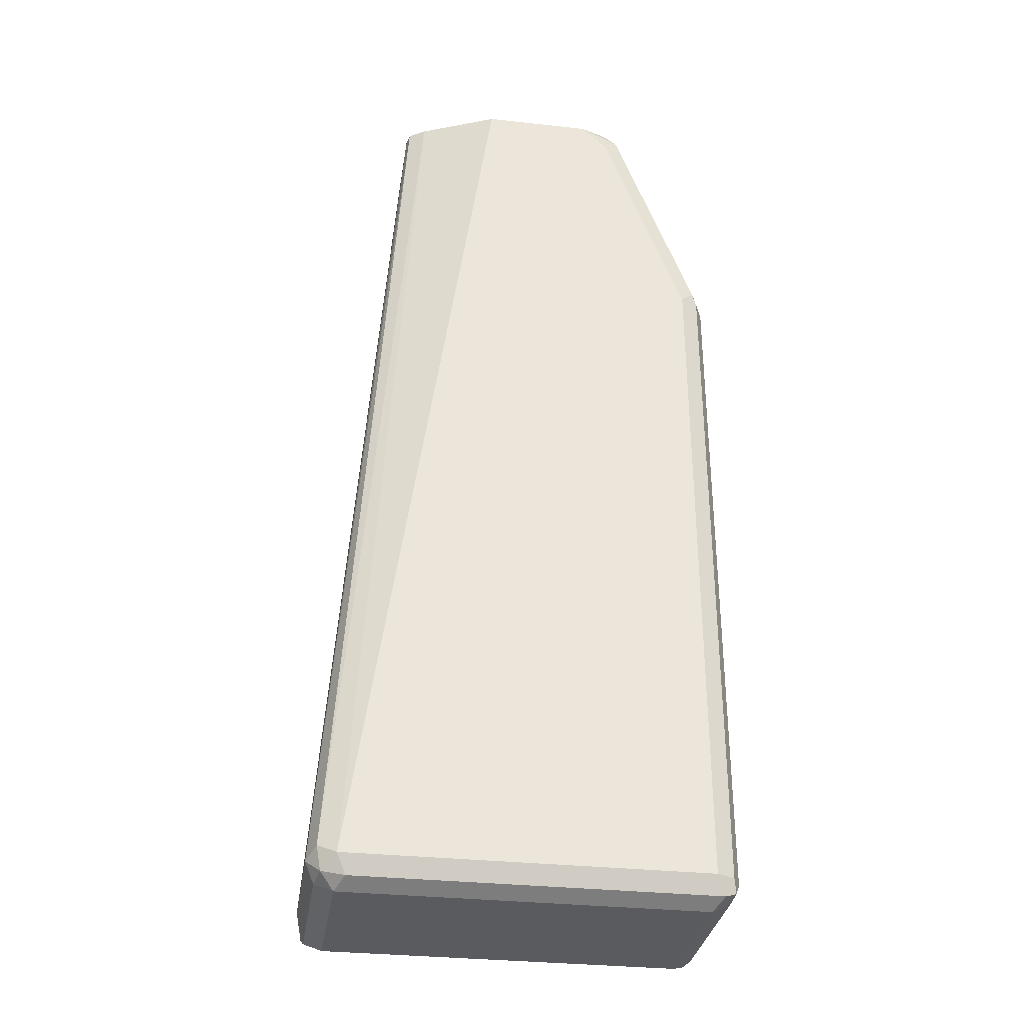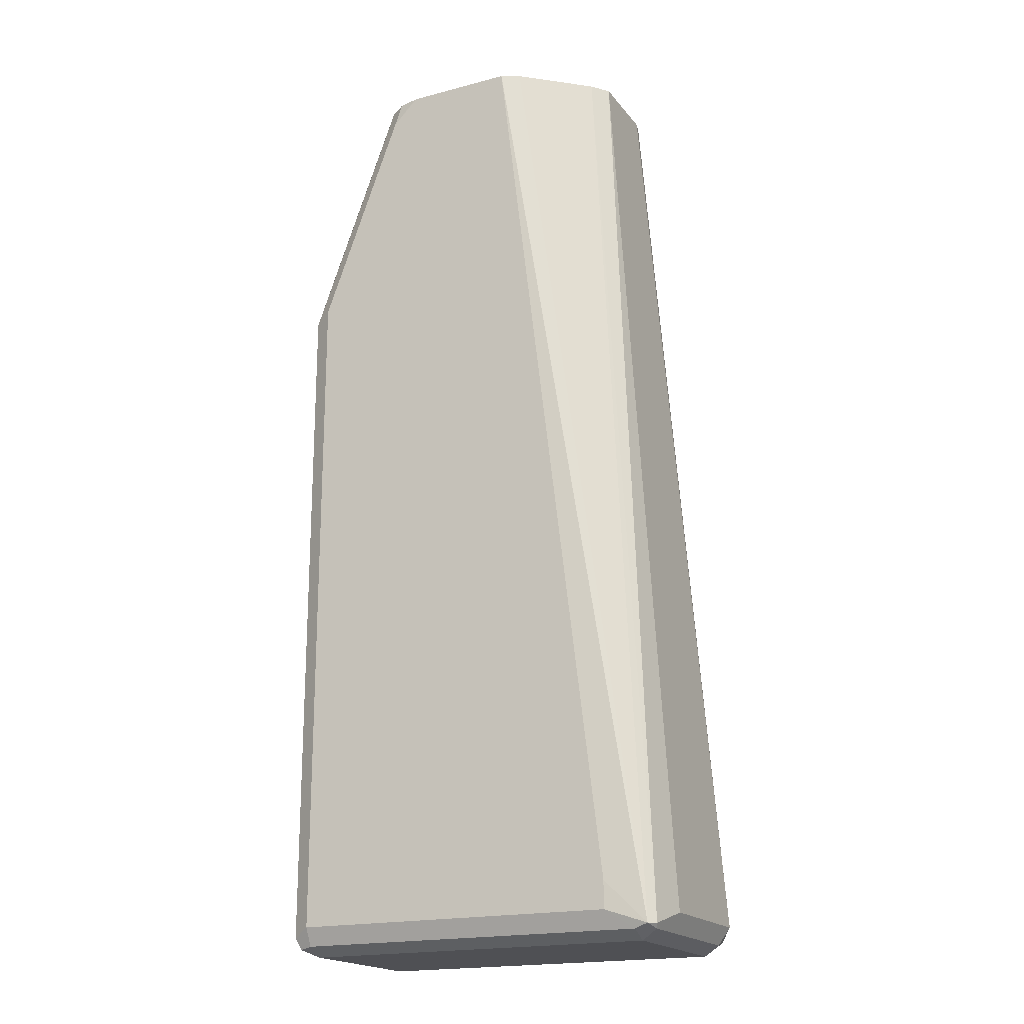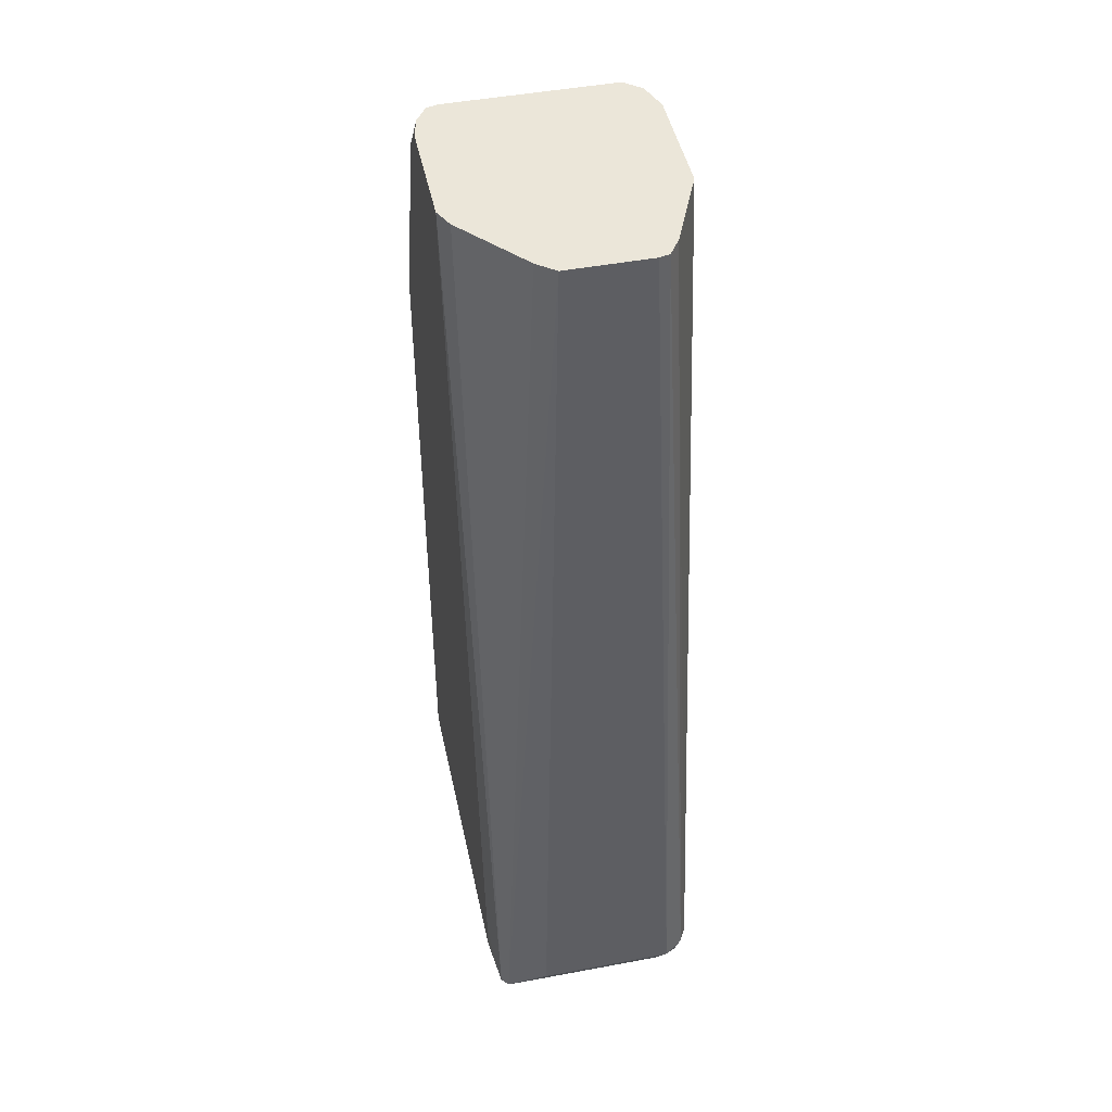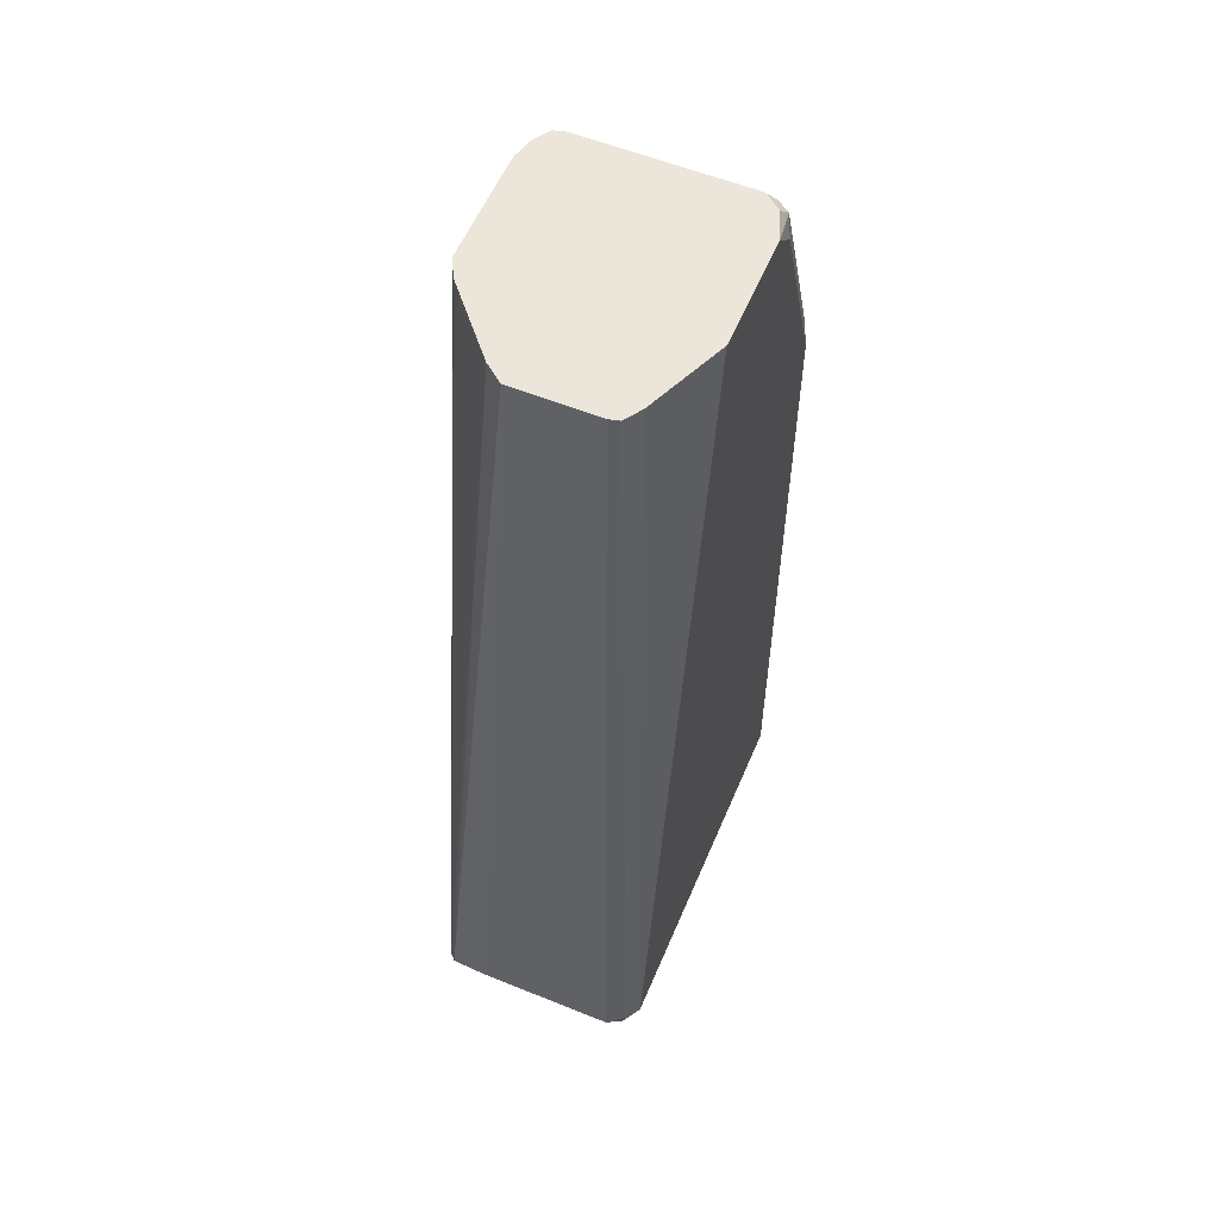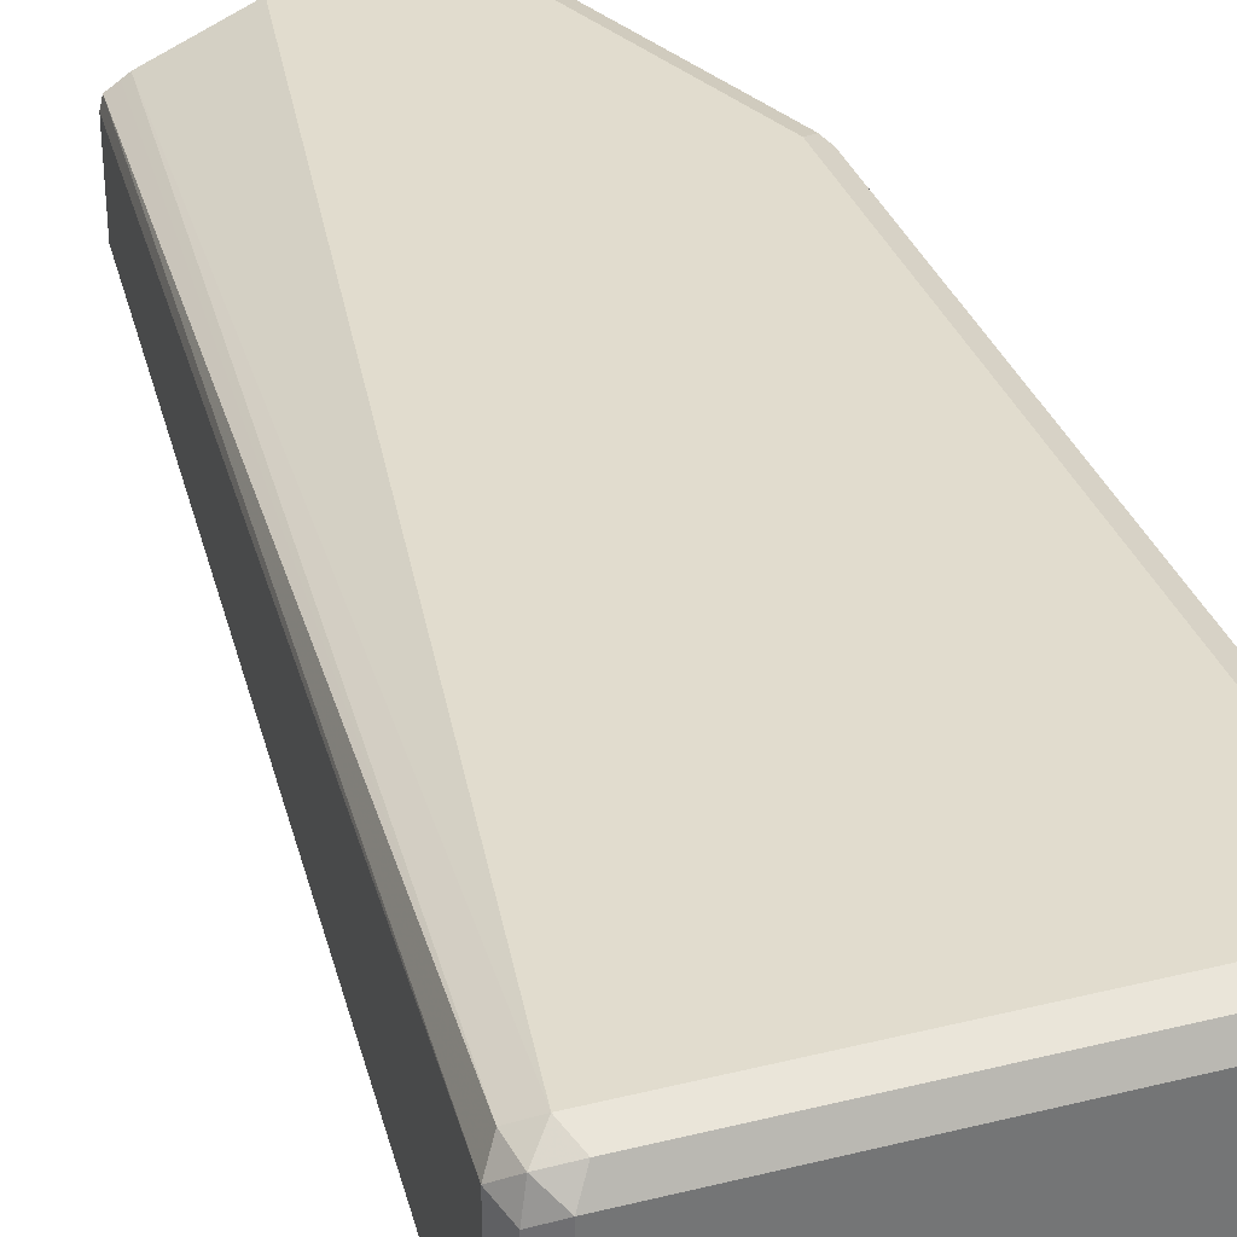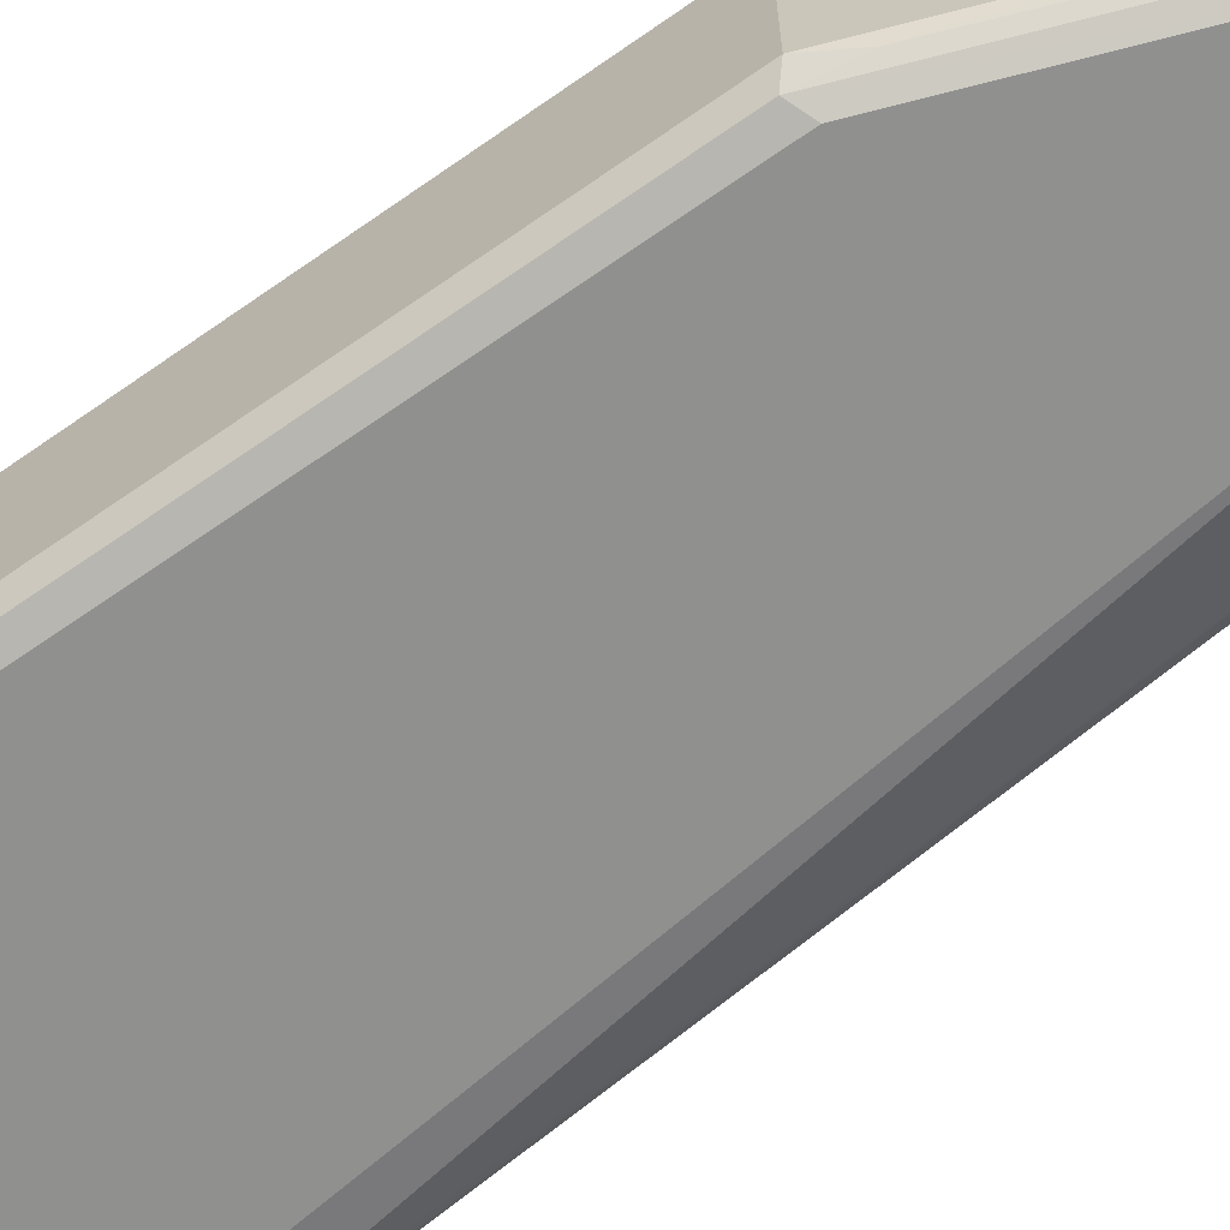
<metadata>
{"format":"obj","ext":"obj","renderer":"f3d","projection":"perspective","resolution":1024,"background":"white","views":[{"elev":-32.3,"azim":-8.7,"up":"+Y"},{"elev":-19.1,"azim":-153.6,"up":"+Y"},{"elev":46.8,"azim":-102.0,"up":"+Y"},{"elev":57.3,"azim":-67.2,"up":"+Y"},{"elev":34.1,"azim":-18.6,"up":"+Z"},{"elev":-65.5,"azim":125.2,"up":"+Z"}]}
</metadata>
<code>
v -0.1411 -0.2163 -0.141
v -0.1442 -0.2194 -0.1473
v -0.1458 -0.2116 -0.1458
v -0.1473 -0.2037 -0.1442
v -0.1693 -0.1411 -0.141
v -0.1411 -0.2163 -0.08463
v -0.1411 -0.4513 -0.141
v -0.1505 -0.2163 -0.1505
v -0.1787 -0.1411 -0.1505
v -0.1724 -0.1442 -0.1473
v -0.174 -0.1364 -0.1458
v -0.1749 -0.1319 -0.1449
v -0.1442 -0.4545 -0.1473
v -0.1739 -0.1319 -0.1409
v -0.1693 -0.1411 -0.08463
v -0.1724 -0.1348 -0.0815
v -0.1442 -0.21 -0.0815
v -0.1458 -0.2116 -0.07759
v -0.1442 -0.2163 -0.07837
v -0.1411 -0.4513 -0.08463
v -0.1442 -0.4576 -0.141
v -0.1458 -0.4584 -0.1458
v -0.1505 -0.4513 -0.1505
v -0.1881 -0.1319 -0.1505
v -0.1871 -0.1319 -0.1503
v -0.1802 -0.1332 -0.1489
v -0.1789 -0.1319 -0.1475
v -0.1505 -0.4576 -0.1473
v -0.1739 -0.1319 -0.08444
v -0.1783 -0.1319 -0.07893
v -0.1785 -0.1319 -0.07871
v -0.174 -0.1364 -0.07759
v -0.1505 -0.2163 -0.07523
v -0.1442 -0.4513 -0.07837
v -0.1434 -0.4561 -0.07994
v -0.1442 -0.4576 -0.08463
v -0.1505 -0.4608 -0.141
v -0.2633 -0.4513 -0.1505
v -0.2257 -0.1319 -0.1505
v -0.1805 -0.1319 -0.1486
v -0.2727 -0.4576 -0.1473
v -0.1881 -0.1319 -0.07523
v -0.1787 -0.1411 -0.07523
v -0.1505 -0.4513 -0.07523
v -0.1473 -0.4576 -0.07837
v -0.1505 -0.4608 -0.08463
v -0.2727 -0.4608 -0.141
v -0.2774 -0.4561 -0.1481
v -0.2633 -0.4419 -0.1505
v -0.2258 -0.1319 -0.1504
v -0.279 -0.4576 -0.1442
v -0.2257 -0.1319 -0.07523
v -0.2727 -0.4513 -0.07523
v -0.2696 -0.4576 -0.07837
v -0.2727 -0.4608 -0.08463
v -0.2798 -0.4561 -0.1458
v -0.2538 -0.1319 -0.1281
v -0.2319 -0.1319 -0.1473
v -0.279 -0.4576 -0.08777
v -0.2821 -0.4513 -0.1316
v -0.252 -0.1319 -0.08656
v -0.279 -0.4482 -0.07837
v -0.2774 -0.4561 -0.07994
v -0.2585 -0.1319 -0.1221
v -0.2821 -0.4513 -0.08463
v -0.2541 -0.1319 -0.08797
v -0.2576 -0.1319 -0.09032
v -0.2585 -0.1319 -0.09385
f 28 37 47
f 28 47 41
f 31 42 32
f 32 42 43
f 33 43 42
f 33 42 52
f 37 55 47
f 33 52 53
f 33 53 44
f 34 45 35
f 35 45 46
f 35 46 36
f 37 46 55
f 34 44 45
f 21 36 46
f 25 40 26
f 23 41 38
f 23 28 41
f 22 37 28
f 21 37 22
f 21 46 37
f 20 35 36
f 20 34 35
f 19 44 34
f 19 33 44
f 18 43 33
f 18 32 43
f 38 41 48
f 18 33 19
f 26 40 27
f 38 48 49
f 53 62 63
f 39 48 50
f 17 32 18
f 65 67 68
f 62 67 65
f 62 66 67
f 62 65 63
f 61 66 62
f 60 68 64
f 60 65 68
f 59 63 65
f 56 64 57
f 56 60 64
f 55 63 59
f 54 63 55
f 53 61 62
f 53 63 54
f 52 61 53
f 51 60 56
f 41 51 48
f 41 47 51
f 44 53 54
f 44 54 45
f 45 54 55
f 45 55 46
f 39 49 48
f 47 55 59
f 48 51 56
f 48 56 57
f 48 57 58
f 48 58 50
f 51 59 65
f 51 65 60
f 47 59 51
f 16 32 17
f 12 42 31
f 16 30 31
f 7 36 21
f 7 20 36
f 6 34 20
f 6 19 34
f 6 18 19
f 6 17 18
f 6 16 17
f 6 15 16
f 5 29 15
f 5 14 29
f 5 12 14
f 4 12 5
f 3 12 4
f 2 23 8
f 2 13 23
f 2 12 3
f 2 11 12
f 2 10 11
f 2 9 10
f 2 8 9
f 1 13 2
f 1 7 13
f 1 20 7
f 1 6 20
f 1 15 6
f 1 5 15
f 1 4 5
f 16 31 32
f 1 2 3
f 7 21 22
f 7 22 13
f 1 3 4
f 8 38 49
f 8 23 38
f 15 29 16
f 13 28 23
f 13 22 28
f 12 29 14
f 12 30 29
f 12 31 30
f 12 52 42
f 12 61 52
f 12 66 61
f 12 67 66
f 12 68 67
f 12 64 68
f 12 57 64
f 12 58 57
f 16 29 30
f 12 39 50
f 12 50 58
f 8 39 24
f 8 24 9
f 9 24 25
f 9 25 26
f 9 26 27
f 8 49 39
f 9 12 10
f 10 12 11
f 12 27 40
f 12 40 25
f 12 25 24
f 9 27 12
f 12 24 39

</code>
